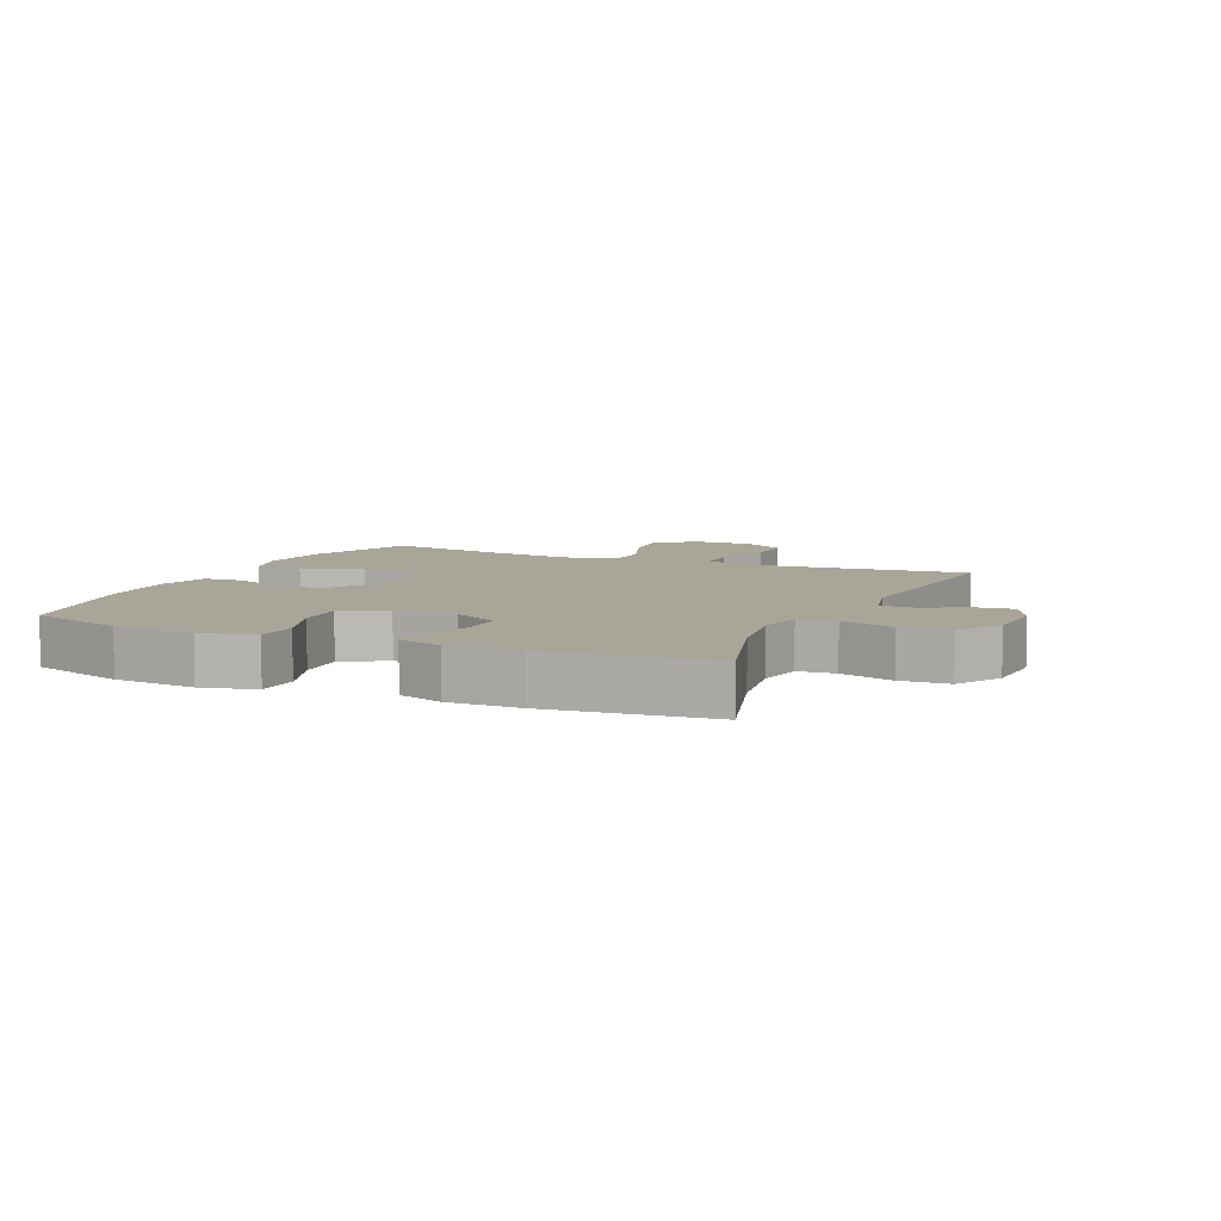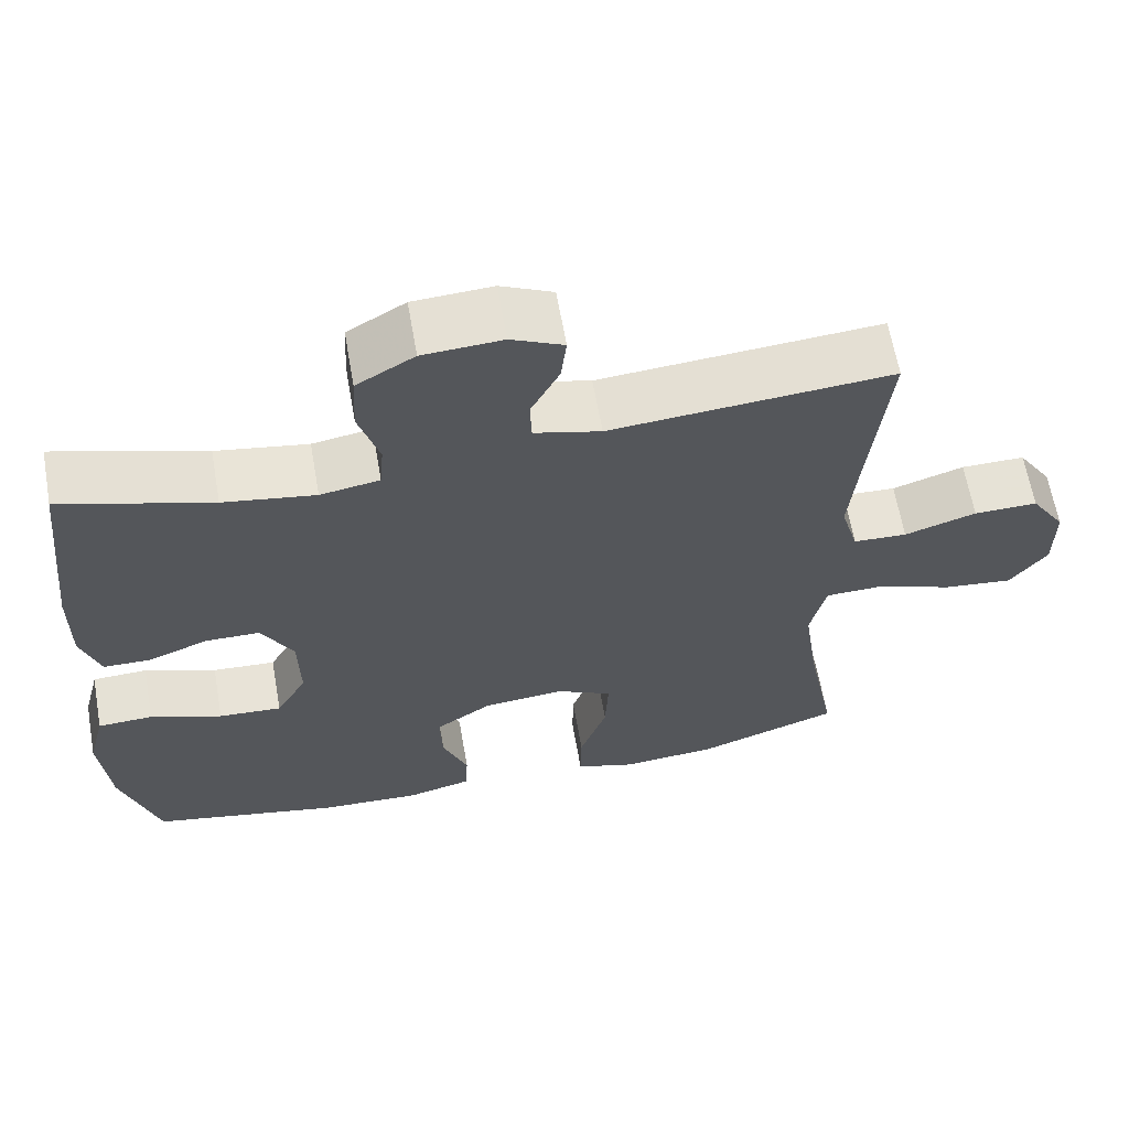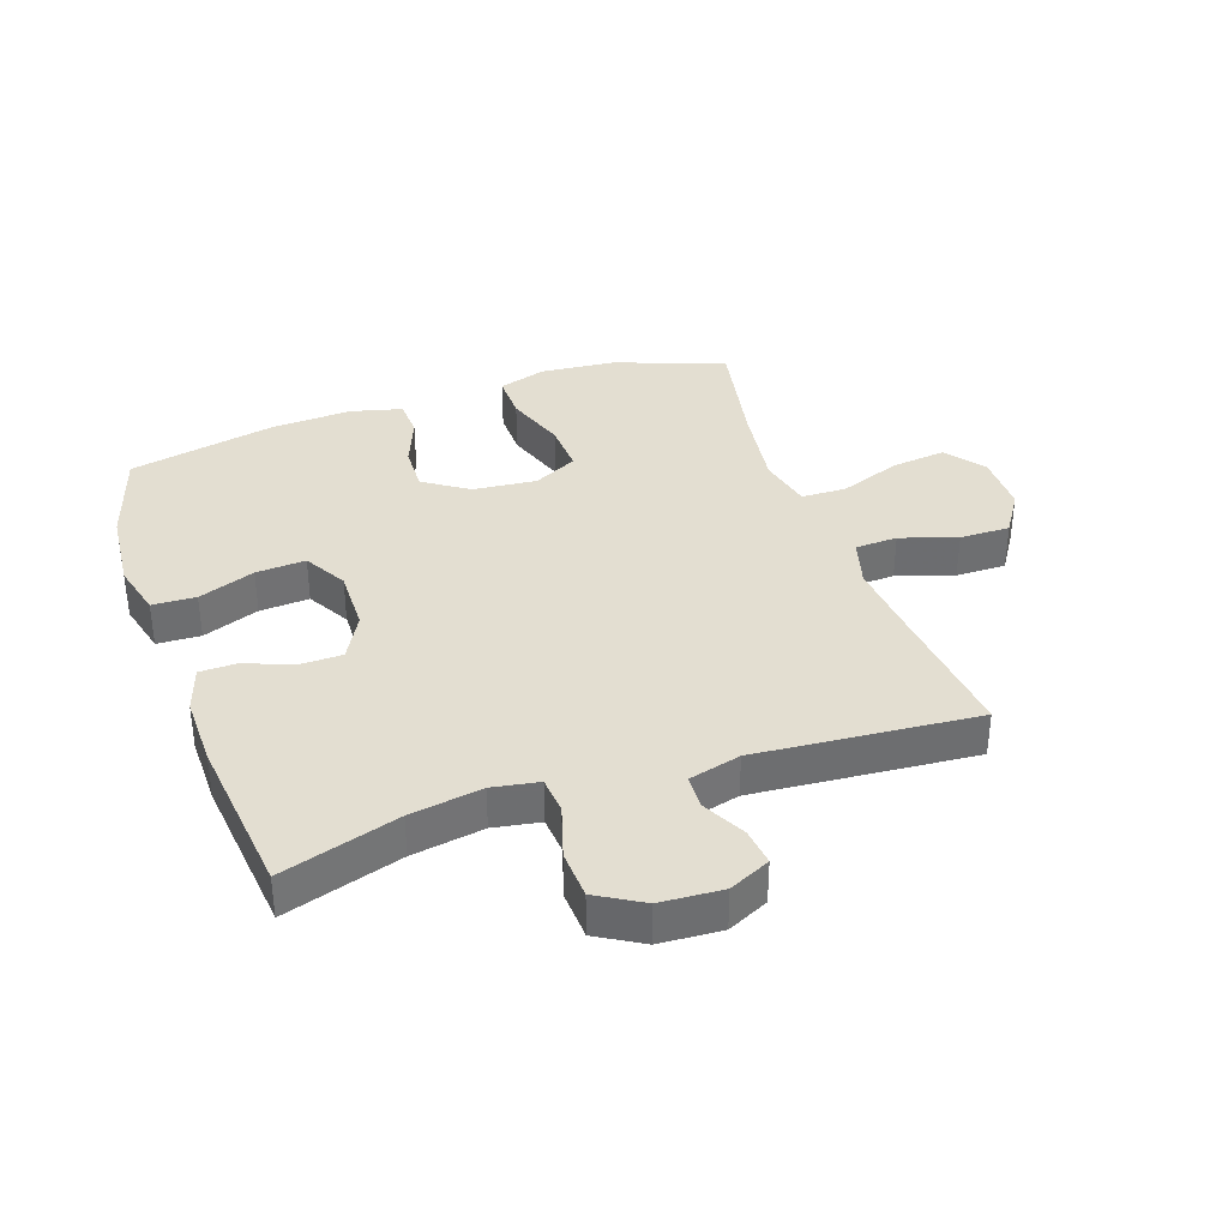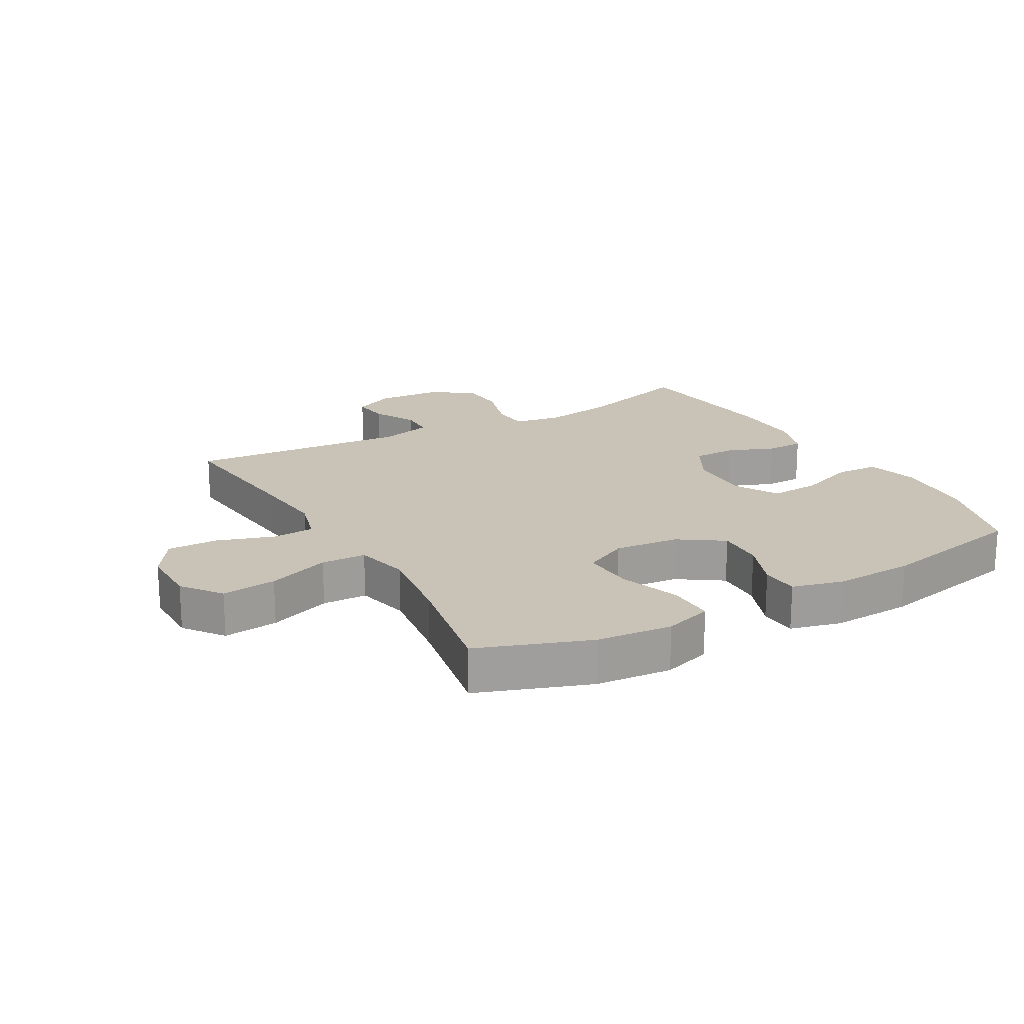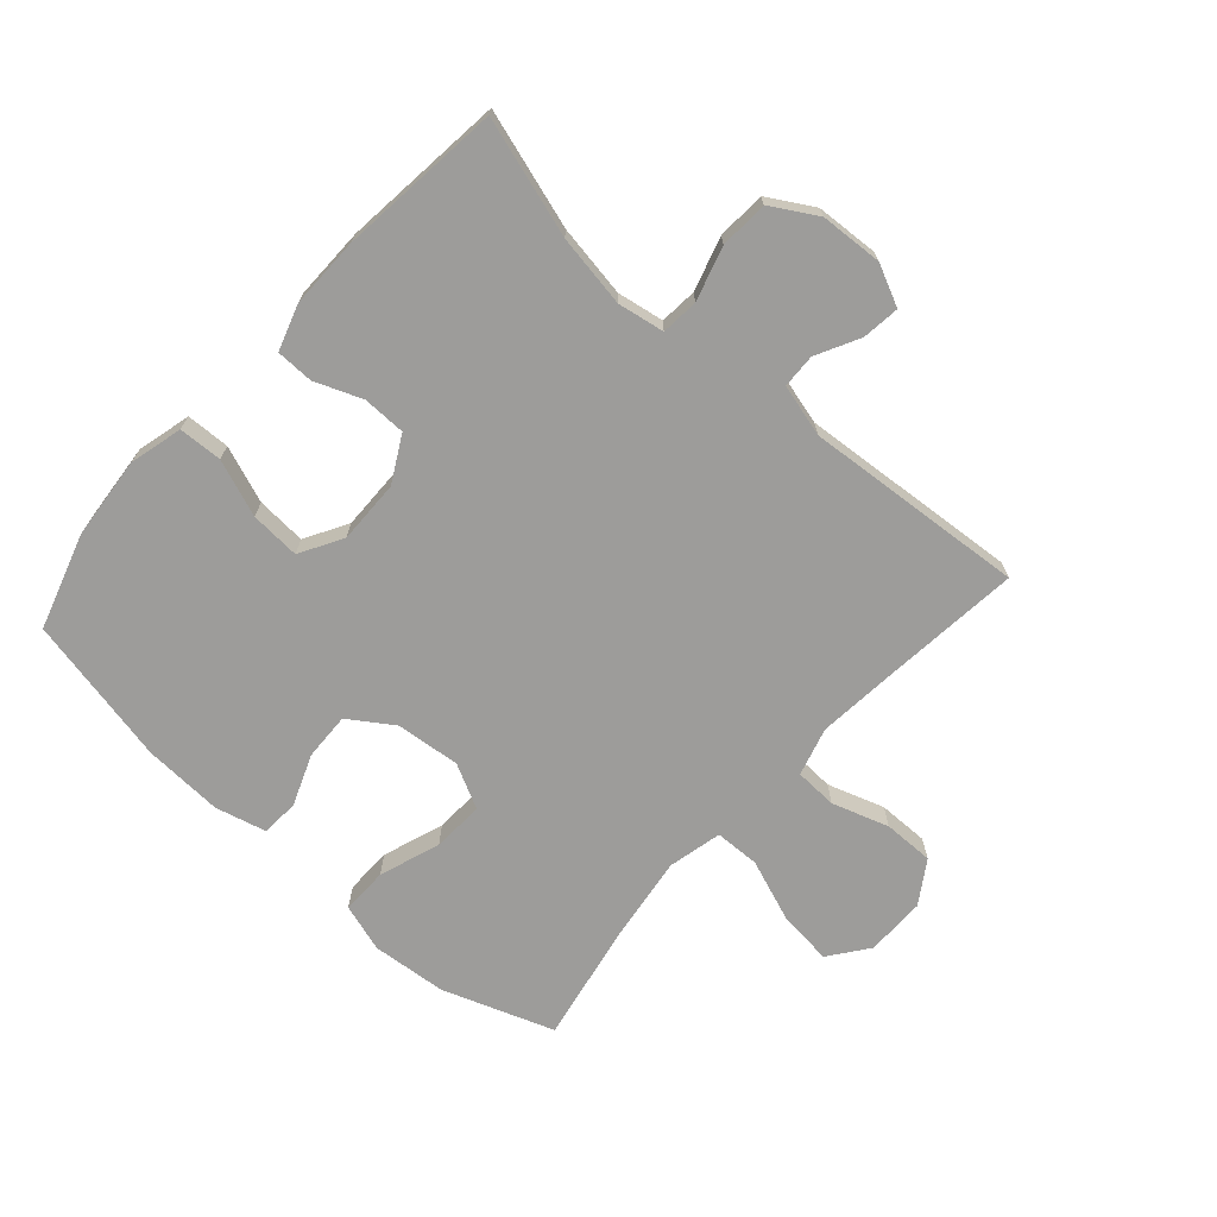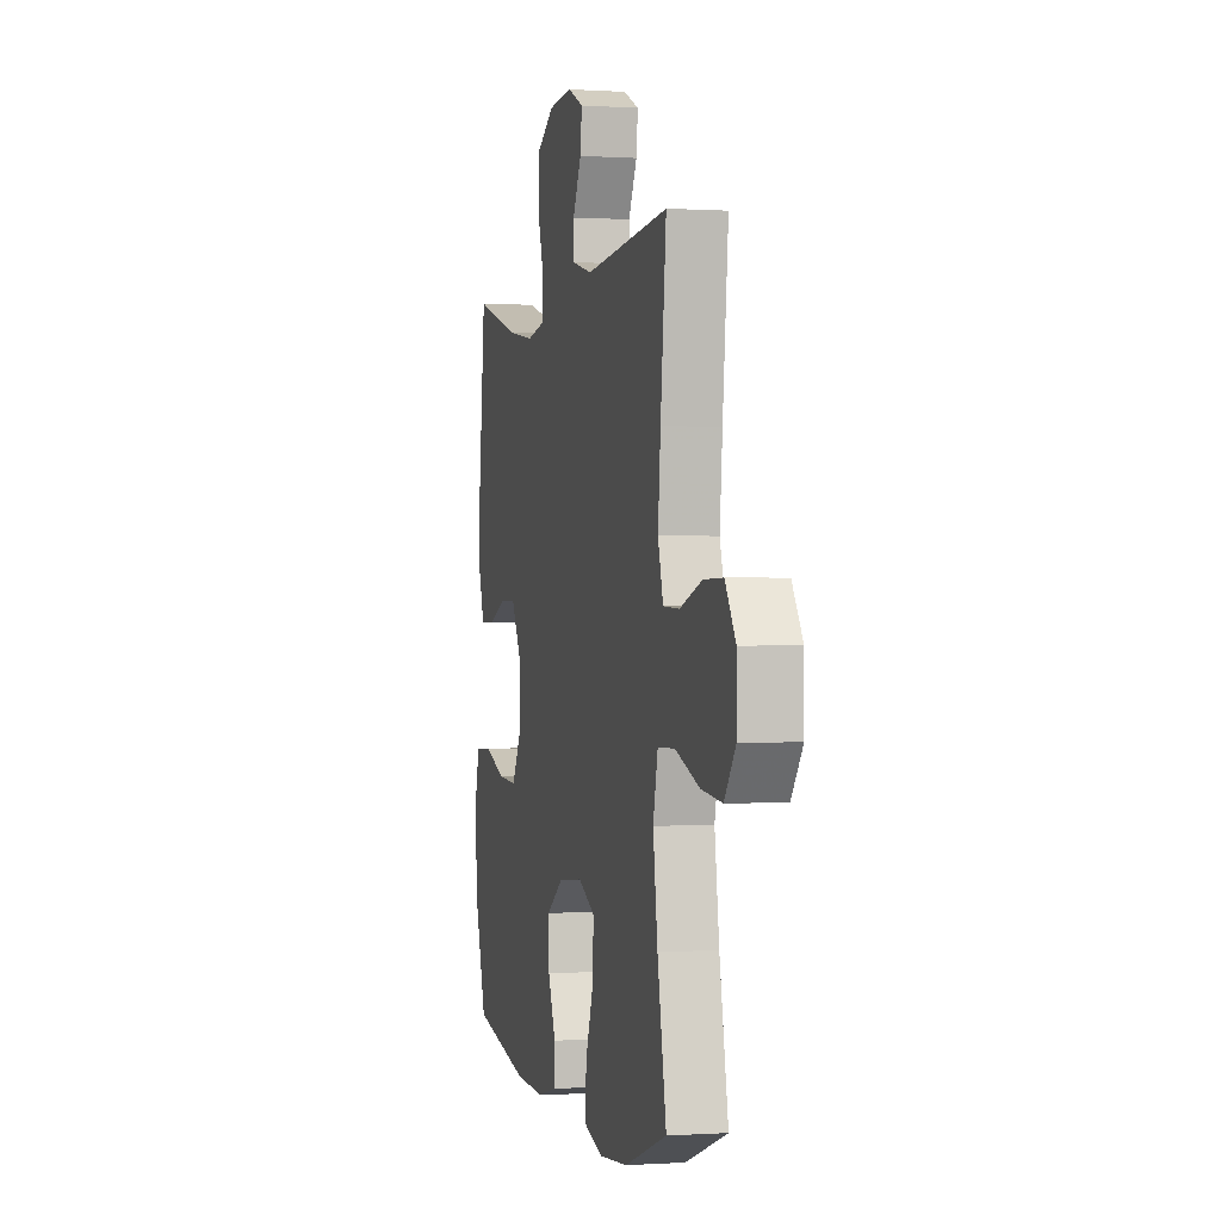
<metadata>
{"format":"obj","ext":"obj","renderer":"f3d","projection":"perspective","resolution":1024,"background":"white","views":[{"elev":7.4,"azim":-65.8,"up":"+Y"},{"elev":63.4,"azim":-10.0,"up":"+Z"},{"elev":36.1,"azim":-19.1,"up":"+Y"},{"elev":19.4,"azim":150.4,"up":"+Y"},{"elev":-70.3,"azim":-41.8,"up":"+Y"},{"elev":-0.1,"azim":76.2,"up":"+Z"}]}
</metadata>
<code>
v -0.5 0.07 -0.5
v -0.548 0.07 -0.346
v -0.56 0.07 -0.214
v -0.538 0.07 -0.128
v -0.468 0.07 -0.125
v -0.377 0.07 -0.159
v -0.297 0.07 -0.164
v -0.258 0.07 -0.095
v -0.26 0.07 0.007
v -0.3 0.07 0.08
v -0.369 0.07 0.081
v -0.445 0.07 0.051
v -0.505 0.07 0.052
v -0.529 0.07 0.125
v -0.528 0.07 0.239
v -0.5 0.07 0.5
v -0.311 0.07 0.442
v -0.195 0.07 0.423
v -0.12 0.07 0.436
v -0.115 0.07 0.496
v -0.141 0.07 0.582
v -0.137 0.07 0.66
v -0.064 0.07 0.703
v 0.036 0.07 0.709
v 0.102 0.07 0.678
v 0.095 0.07 0.618
v 0.059 0.07 0.548
v 0.061 0.07 0.493
v 0.145 0.07 0.471
v 0.5 0.07 0.5
v 0.476 0.07 0.267
v 0.465 0.07 0.148
v 0.487 0.07 0.071
v 0.555 0.07 0.068
v 0.646 0.07 0.098
v 0.727 0.07 0.099
v 0.771 0.07 0.031
v 0.771 0.07 -0.065
v 0.724 0.07 -0.128
v 0.636 0.07 -0.118
v 0.536 0.07 -0.081
v 0.464 0.07 -0.083
v 0.444 0.07 -0.17
v 0.463 0.07 -0.306
v 0.5 0.07 -0.5
v 0.322 0.07 -0.564
v 0.201 0.07 -0.575
v 0.124 0.07 -0.551
v 0.125 0.07 -0.476
v 0.159 0.07 -0.378
v 0.163 0.07 -0.295
v 0.092 0.07 -0.259
v -0.011 0.07 -0.269
v -0.082 0.07 -0.317
v -0.079 0.07 -0.393
v -0.047 0.07 -0.474
v -0.05 0.07 -0.535
v -0.132 0.07 -0.556
v -0.26 0.07 -0.55
v -0.5 0 -0.5
v -0.548 0 -0.346
v -0.56 0 -0.214
v -0.538 0 -0.128
v -0.468 0 -0.125
v -0.377 0 -0.159
v -0.297 0 -0.164
v -0.258 0 -0.095
v -0.26 0 0.007
v -0.3 0 0.08
v -0.369 0 0.081
v -0.445 0 0.051
v -0.505 0 0.052
v -0.529 0 0.125
v -0.528 0 0.239
v -0.5 0 0.5
v -0.311 0 0.442
v -0.195 0 0.423
v -0.12 0 0.436
v -0.115 0 0.496
v -0.141 0 0.582
v -0.137 0 0.66
v -0.064 0 0.703
v 0.036 0 0.709
v 0.102 0 0.678
v 0.095 0 0.618
v 0.059 0 0.548
v 0.061 0 0.493
v 0.145 0 0.471
v 0.5 0 0.5
v 0.476 0 0.267
v 0.465 0 0.148
v 0.487 0 0.071
v 0.555 0 0.068
v 0.646 0 0.098
v 0.727 0 0.099
v 0.771 0 0.031
v 0.771 0 -0.065
v 0.724 0 -0.128
v 0.636 0 -0.118
v 0.536 0 -0.081
v 0.464 0 -0.083
v 0.444 0 -0.17
v 0.463 0 -0.306
v 0.5 0 -0.5
v 0.322 0 -0.564
v 0.201 0 -0.575
v 0.124 0 -0.551
v 0.125 0 -0.476
v 0.159 0 -0.378
v 0.163 0 -0.295
v 0.092 0 -0.259
v -0.011 0 -0.269
v -0.082 0 -0.317
v -0.079 0 -0.393
v -0.047 0 -0.474
v -0.05 0 -0.535
v -0.132 0 -0.556
v -0.26 0 -0.55
f 55 56 57 58
f 54 55 58 59
f 47 48 49 50
f 47 50 51
f 44 45 46 47
f 43 44 47 51
f 42 43 51 52
f 38 39 40 41
f 38 41 42
f 37 38 42
f 34 35 36 37
f 33 34 37 42
f 32 33 42 52
f 29 30 31
f 28 29 31 32
f 24 25 26 27
f 24 27 28
f 23 24 28
f 20 21 22 23
f 19 20 23 28
f 14 15 16 17
f 14 17 18
f 11 12 13 14
f 10 11 14 18
f 9 10 18 19
f 3 4 5 6
f 3 6 7
f 2 3 7
f 54 59 1 2
f 53 54 2 7
f 52 53 7 8
f 19 28 32 52
f 8 9 19 52
f 117 116 115 114
f 118 117 114 113
f 109 108 107 106
f 110 109 106
f 106 105 104 103
f 110 106 103 102
f 111 110 102 101
f 100 99 98 97
f 101 100 97
f 101 97 96
f 96 95 94 93
f 101 96 93 92
f 111 101 92 91
f 90 89 88
f 91 90 88 87
f 86 85 84 83
f 87 86 83
f 87 83 82
f 82 81 80 79
f 87 82 79 78
f 76 75 74 73
f 77 76 73
f 73 72 71 70
f 77 73 70 69
f 78 77 69 68
f 65 64 63 62
f 66 65 62
f 66 62 61
f 61 60 118 113
f 66 61 113 112
f 67 66 112 111
f 111 91 87 78
f 111 78 68 67
f 1 60 61 2
f 2 61 62 3
f 3 62 63 4
f 4 63 64 5
f 5 64 65 6
f 6 65 66 7
f 7 66 67 8
f 8 67 68 9
f 9 68 69 10
f 10 69 70 11
f 11 70 71 12
f 12 71 72 13
f 13 72 73 14
f 14 73 74 15
f 15 74 75 16
f 16 75 76 17
f 17 76 77 18
f 18 77 78 19
f 19 78 79 20
f 20 79 80 21
f 21 80 81 22
f 22 81 82 23
f 23 82 83 24
f 24 83 84 25
f 25 84 85 26
f 26 85 86 27
f 27 86 87 28
f 28 87 88 29
f 29 88 89 30
f 30 89 90 31
f 31 90 91 32
f 32 91 92 33
f 33 92 93 34
f 34 93 94 35
f 35 94 95 36
f 36 95 96 37
f 37 96 97 38
f 38 97 98 39
f 39 98 99 40
f 40 99 100 41
f 41 100 101 42
f 42 101 102 43
f 43 102 103 44
f 44 103 104 45
f 45 104 105 46
f 46 105 106 47
f 47 106 107 48
f 48 107 108 49
f 49 108 109 50
f 50 109 110 51
f 51 110 111 52
f 52 111 112 53
f 53 112 113 54
f 54 113 114 55
f 55 114 115 56
f 56 115 116 57
f 57 116 117 58
f 58 117 118 59
f 59 118 60 1

</code>
